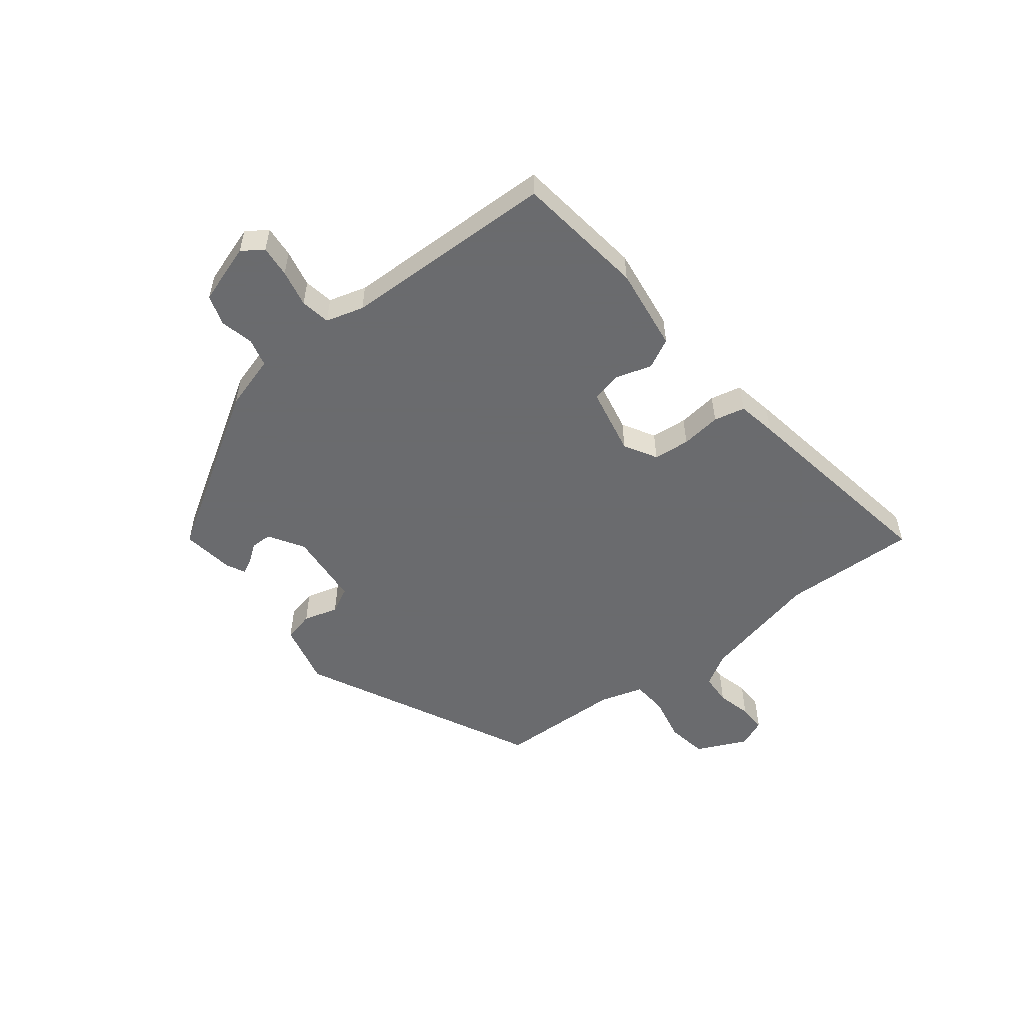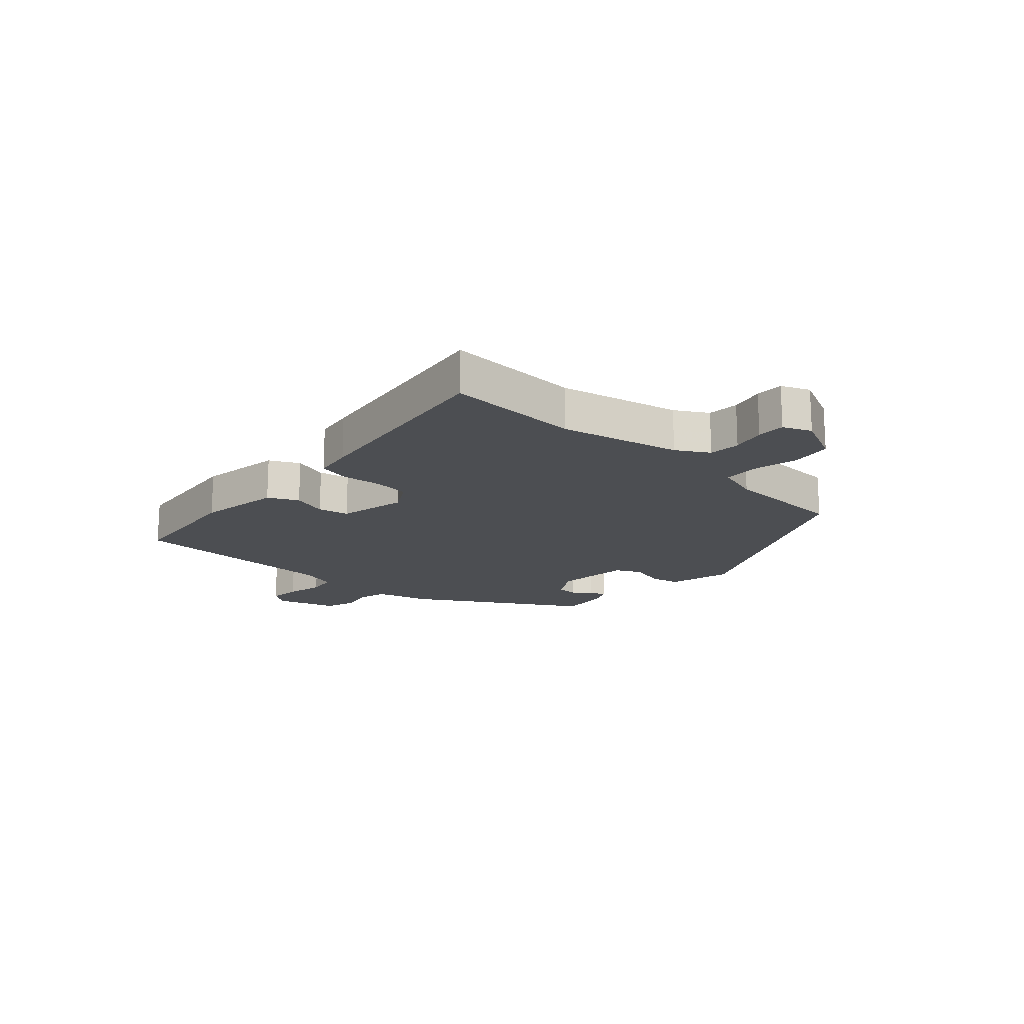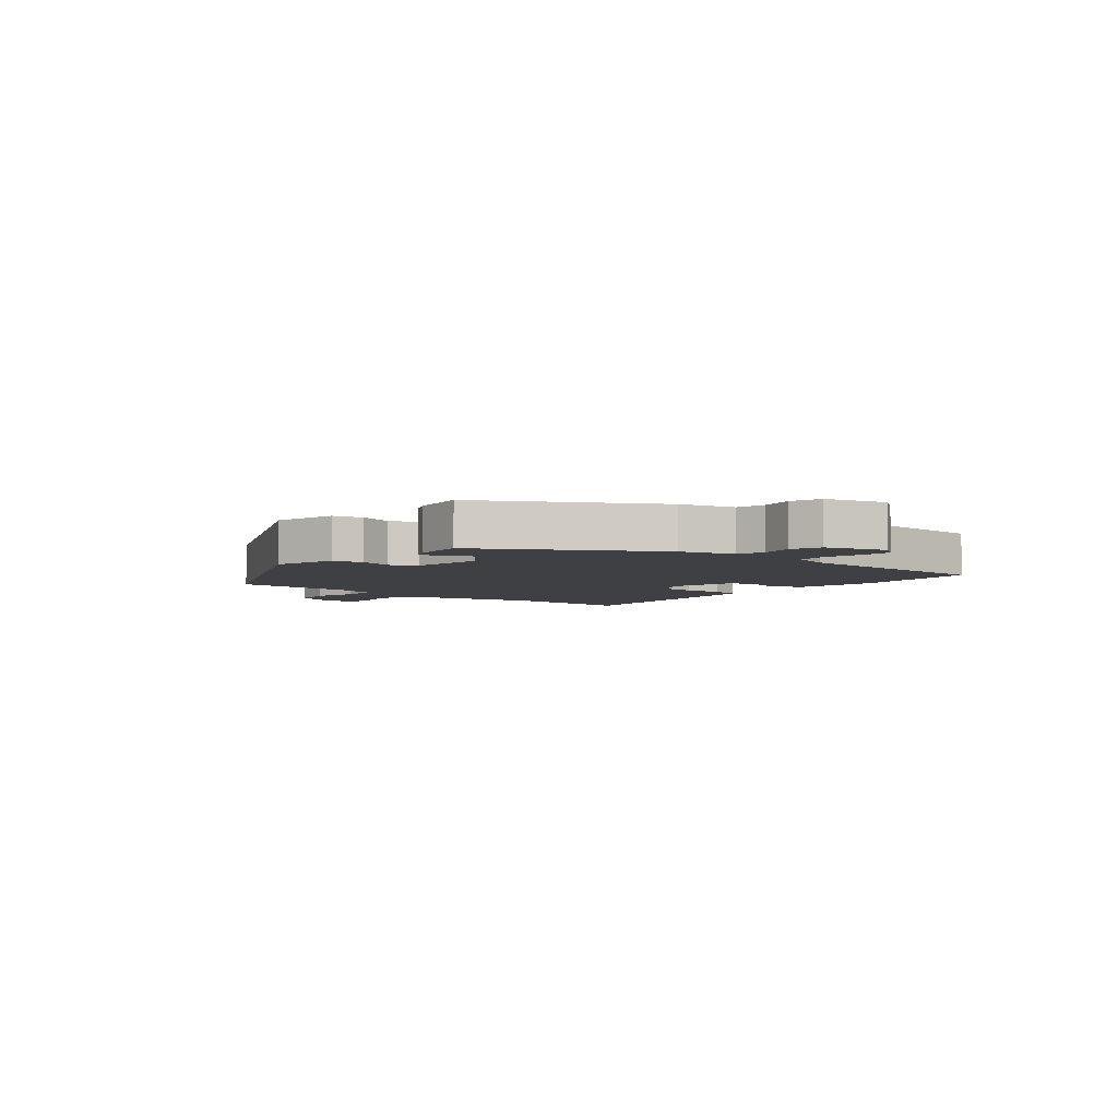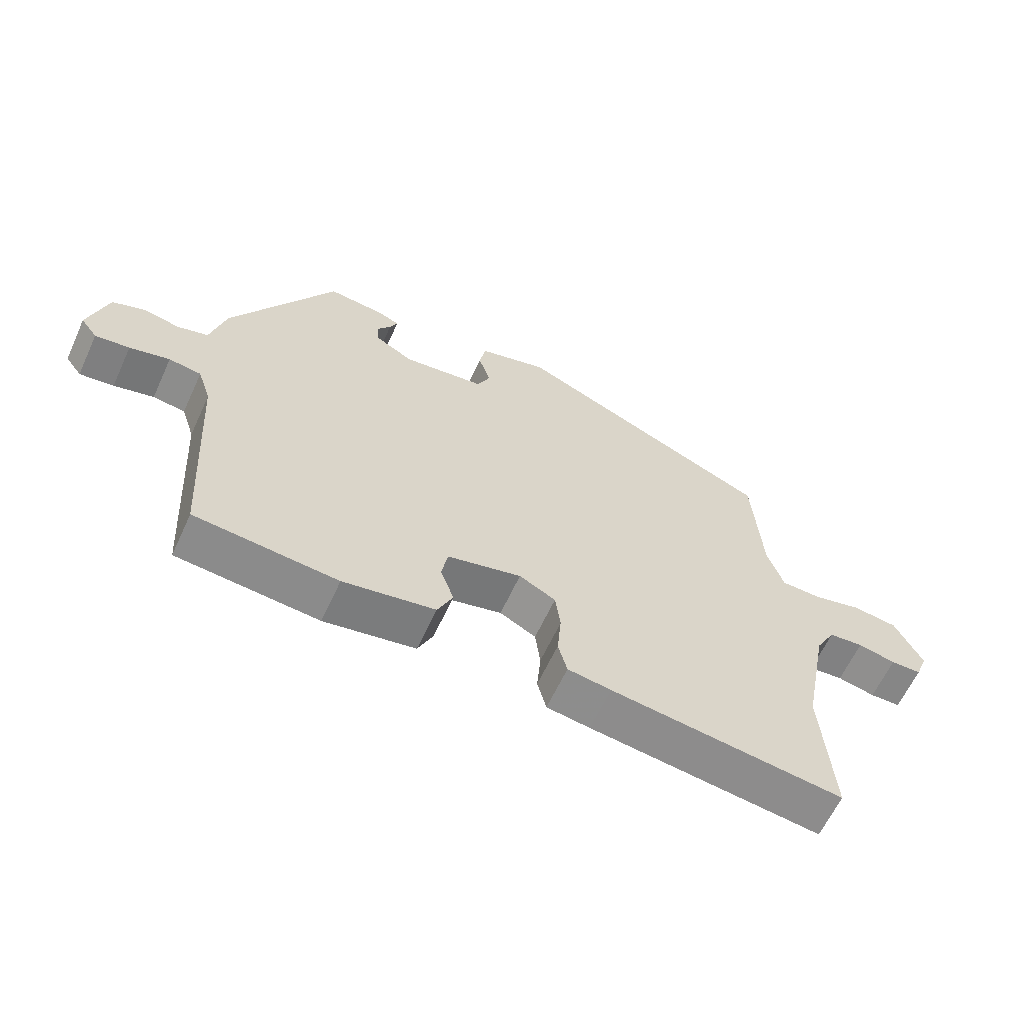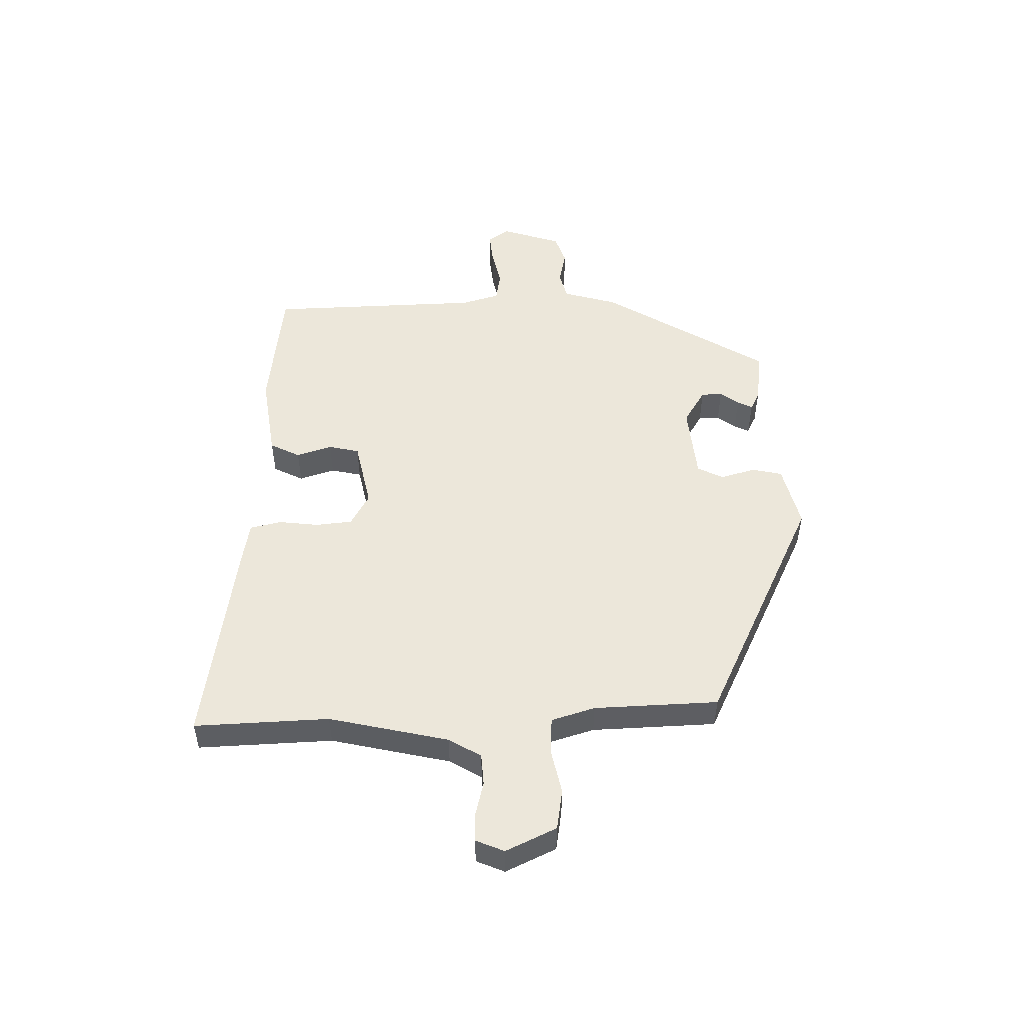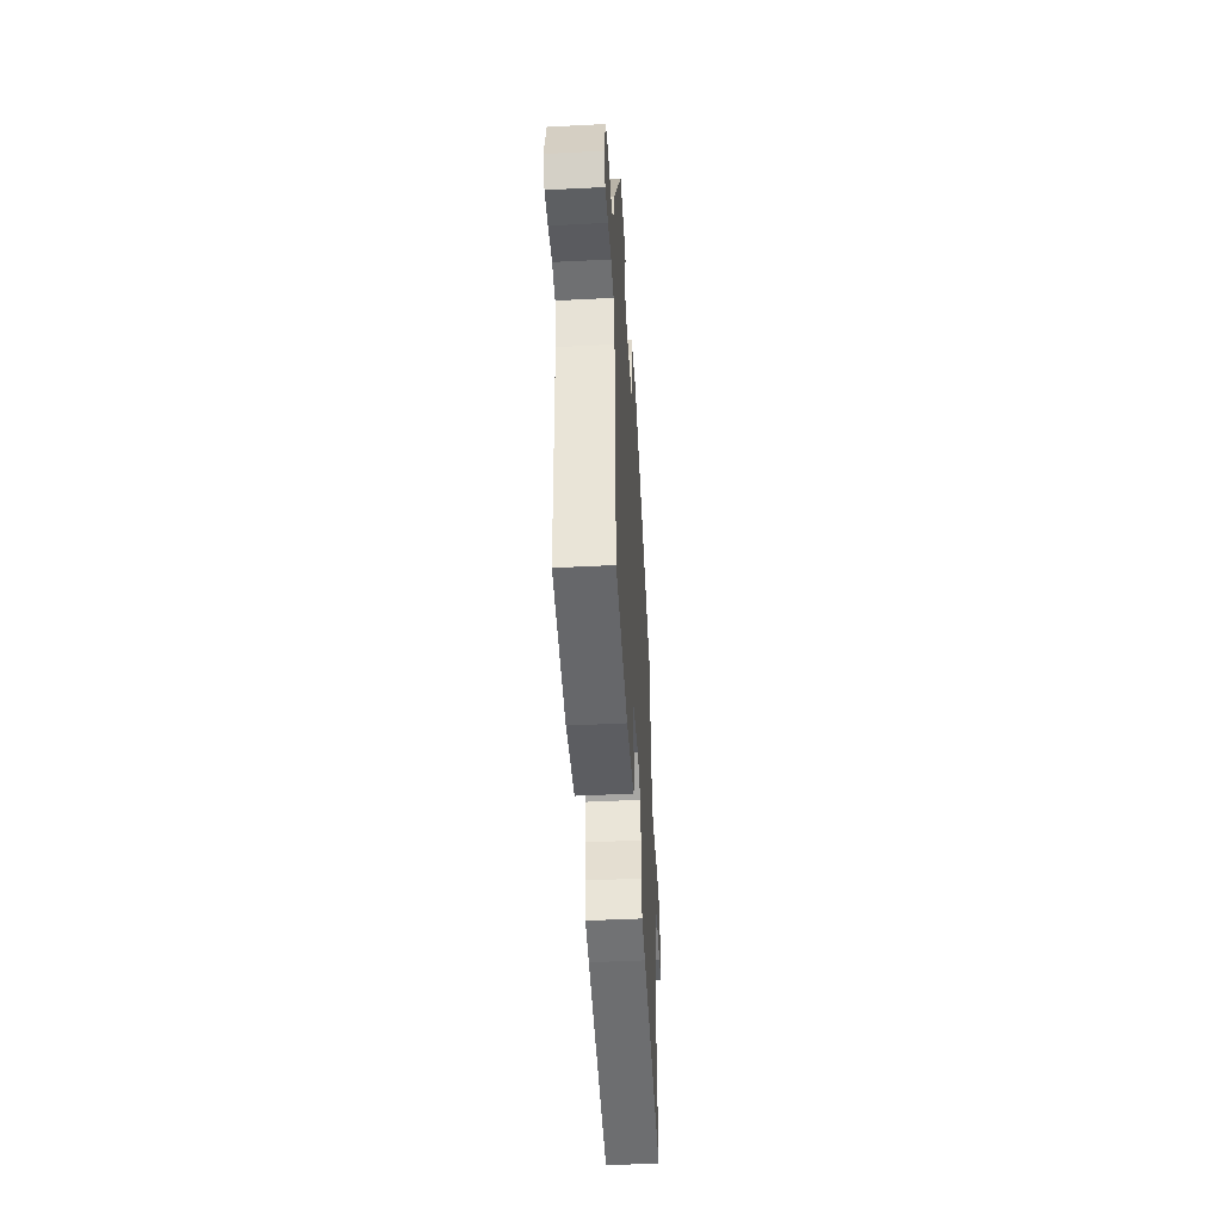
<metadata>
{"format":"obj","ext":"obj","renderer":"f3d","projection":"perspective","resolution":1024,"background":"white","views":[{"elev":-53.3,"azim":130.0,"up":"+Y"},{"elev":-16.9,"azim":-130.9,"up":"+Y"},{"elev":-4.9,"azim":50.9,"up":"+Y"},{"elev":-62.4,"azim":155.3,"up":"+Z"},{"elev":51.1,"azim":-89.5,"up":"+Y"},{"elev":-47.1,"azim":93.3,"up":"+Z"}]}
</metadata>
<code>
v 0.36 0.07 0.473
v 0.524 0.07 0.185
v 0.548 0.07 0.091
v 0.596 0.07 0.077
v 0.654 0.07 0.088
v 0.705 0.07 0.069
v 0.735 0.07 -0.035
v 0.709 0.07 -0.07
v 0.655 0.07 -0.063
v 0.592 0.07 -0.047
v 0.541 0.07 -0.054
v 0.52 0.07 -0.118
v 0.498 0.07 -0.484
v 0.274 0.07 -0.504
v 0.13 0.07 -0.479
v 0.106 0.07 -0.427
v 0.127 0.07 -0.367
v 0.117 0.07 -0.314
v 0.001 0.07 -0.286
v -0.056 0.07 -0.316
v -0.064 0.07 -0.378
v -0.058 0.07 -0.447
v -0.072 0.07 -0.5
v -0.14 0.07 -0.51
v -0.504 0.07 -0.556
v -0.488 0.07 -0.326
v -0.528 0.07 -0.12
v -0.559 0.07 -0.064
v -0.613 0.07 -0.059
v -0.672 0.07 -0.072
v -0.72 0.07 -0.071
v -0.739 0.07 -0.022
v -0.696 0.07 0.063
v -0.626 0.07 0.072
v -0.549 0.07 0.053
v -0.487 0.07 0.055
v -0.462 0.07 0.129
v -0.448 0.07 0.341
v -0.041 0.07 0.522
v 0.067 0.07 0.492
v 0.077 0.07 0.44
v 0.058 0.07 0.381
v 0.079 0.07 0.336
v 0.208 0.07 0.32
v 0.269 0.07 0.355
v 0.271 0.07 0.391
v 0.249 0.07 0.423
v 0.237 0.07 0.449
v 0.27 0.07 0.464
v 0.36 0 0.473
v 0.524 0 0.185
v 0.548 0 0.091
v 0.596 0 0.077
v 0.654 0 0.088
v 0.705 0 0.069
v 0.735 0 -0.035
v 0.709 0 -0.07
v 0.655 0 -0.063
v 0.592 0 -0.047
v 0.541 0 -0.054
v 0.52 0 -0.118
v 0.498 0 -0.484
v 0.274 0 -0.504
v 0.13 0 -0.479
v 0.106 0 -0.427
v 0.127 0 -0.367
v 0.117 0 -0.314
v 0.001 0 -0.286
v -0.056 0 -0.316
v -0.064 0 -0.378
v -0.058 0 -0.447
v -0.072 0 -0.5
v -0.14 0 -0.51
v -0.504 0 -0.556
v -0.488 0 -0.326
v -0.528 0 -0.12
v -0.559 0 -0.064
v -0.613 0 -0.059
v -0.672 0 -0.072
v -0.72 0 -0.071
v -0.739 0 -0.022
v -0.696 0 0.063
v -0.626 0 0.072
v -0.549 0 0.053
v -0.487 0 0.055
v -0.462 0 0.129
v -0.448 0 0.341
v -0.041 0 0.522
v 0.067 0 0.492
v 0.077 0 0.44
v 0.058 0 0.381
v 0.079 0 0.336
v 0.208 0 0.32
v 0.269 0 0.355
v 0.271 0 0.391
v 0.249 0 0.423
v 0.237 0 0.449
v 0.27 0 0.464
f 46 47 48 49
f 46 49 1 2
f 45 46 2 3
f 44 45 3
f 43 44 3
f 39 40 41 42
f 37 38 39 42
f 36 37 42 43
f 32 33 34 35
f 32 35 36
f 29 30 31 32
f 28 29 32 36
f 27 28 36 43
f 23 24 25 26
f 21 22 23 26
f 20 21 26 27
f 19 20 27 43
f 14 15 16 17
f 12 13 14 17
f 11 12 17 18
f 7 8 9 10
f 5 6 7 10
f 4 5 10 11
f 3 4 11 18
f 3 18 19 43
f 98 97 96 95
f 51 50 98 95
f 52 51 95 94
f 52 94 93
f 52 93 92
f 91 90 89 88
f 91 88 87 86
f 92 91 86 85
f 84 83 82 81
f 85 84 81
f 81 80 79 78
f 85 81 78 77
f 92 85 77 76
f 75 74 73 72
f 75 72 71 70
f 76 75 70 69
f 92 76 69 68
f 66 65 64 63
f 66 63 62 61
f 67 66 61 60
f 59 58 57 56
f 59 56 55 54
f 60 59 54 53
f 67 60 53 52
f 92 68 67 52
f 1 50 51 2
f 2 51 52 3
f 3 52 53 4
f 4 53 54 5
f 5 54 55 6
f 6 55 56 7
f 7 56 57 8
f 8 57 58 9
f 9 58 59 10
f 10 59 60 11
f 11 60 61 12
f 12 61 62 13
f 13 62 63 14
f 14 63 64 15
f 15 64 65 16
f 16 65 66 17
f 17 66 67 18
f 18 67 68 19
f 19 68 69 20
f 20 69 70 21
f 21 70 71 22
f 22 71 72 23
f 23 72 73 24
f 24 73 74 25
f 25 74 75 26
f 26 75 76 27
f 27 76 77 28
f 28 77 78 29
f 29 78 79 30
f 30 79 80 31
f 31 80 81 32
f 32 81 82 33
f 33 82 83 34
f 34 83 84 35
f 35 84 85 36
f 36 85 86 37
f 37 86 87 38
f 38 87 88 39
f 39 88 89 40
f 40 89 90 41
f 41 90 91 42
f 42 91 92 43
f 43 92 93 44
f 44 93 94 45
f 45 94 95 46
f 46 95 96 47
f 47 96 97 48
f 48 97 98 49
f 49 98 50 1

</code>
